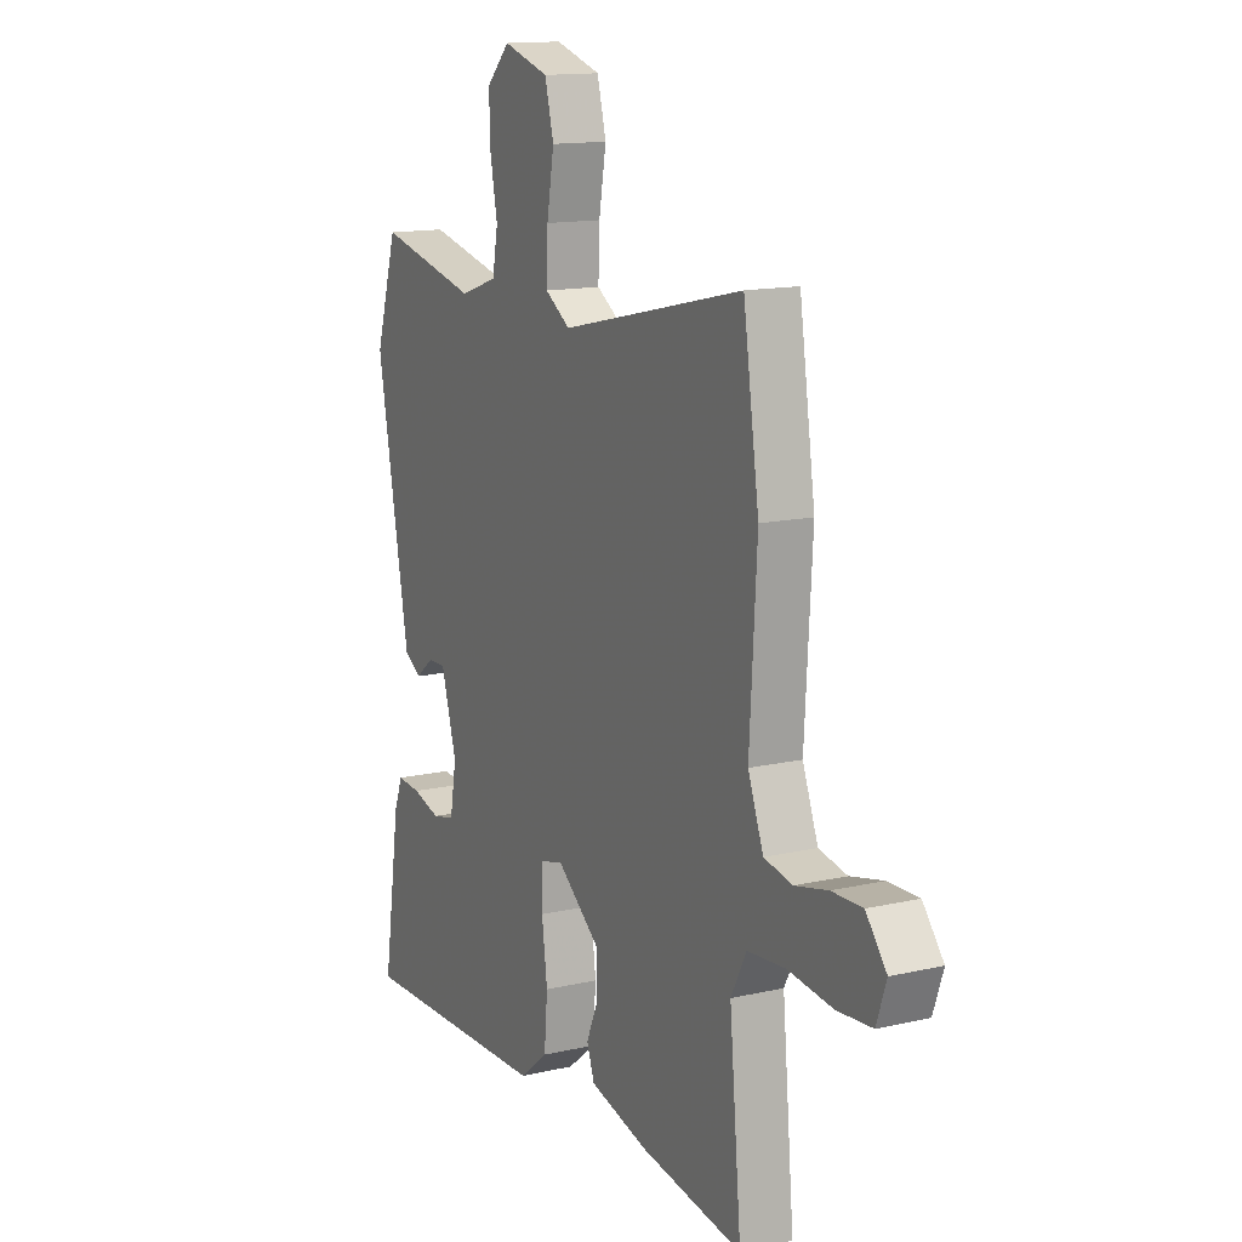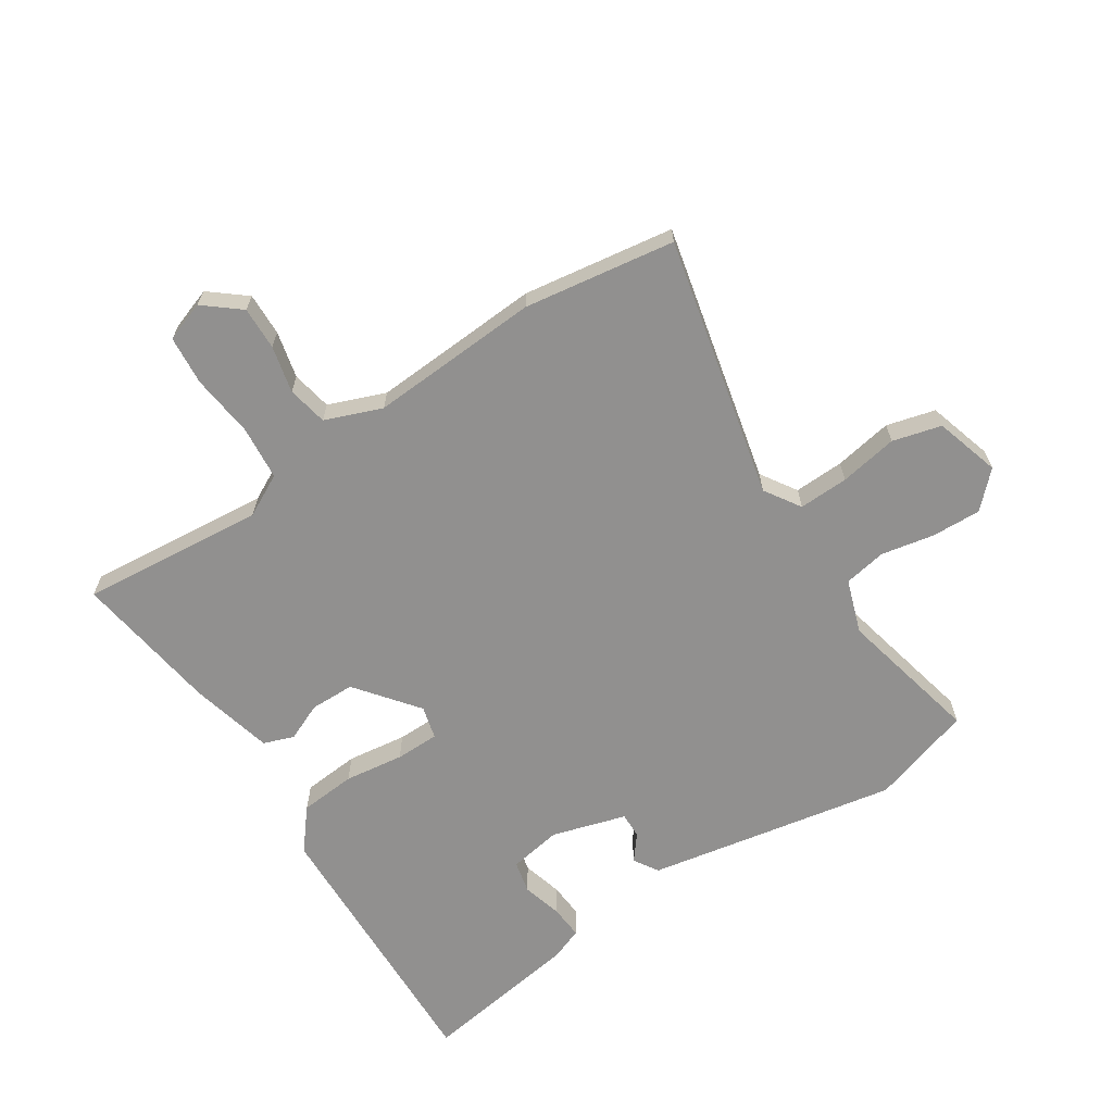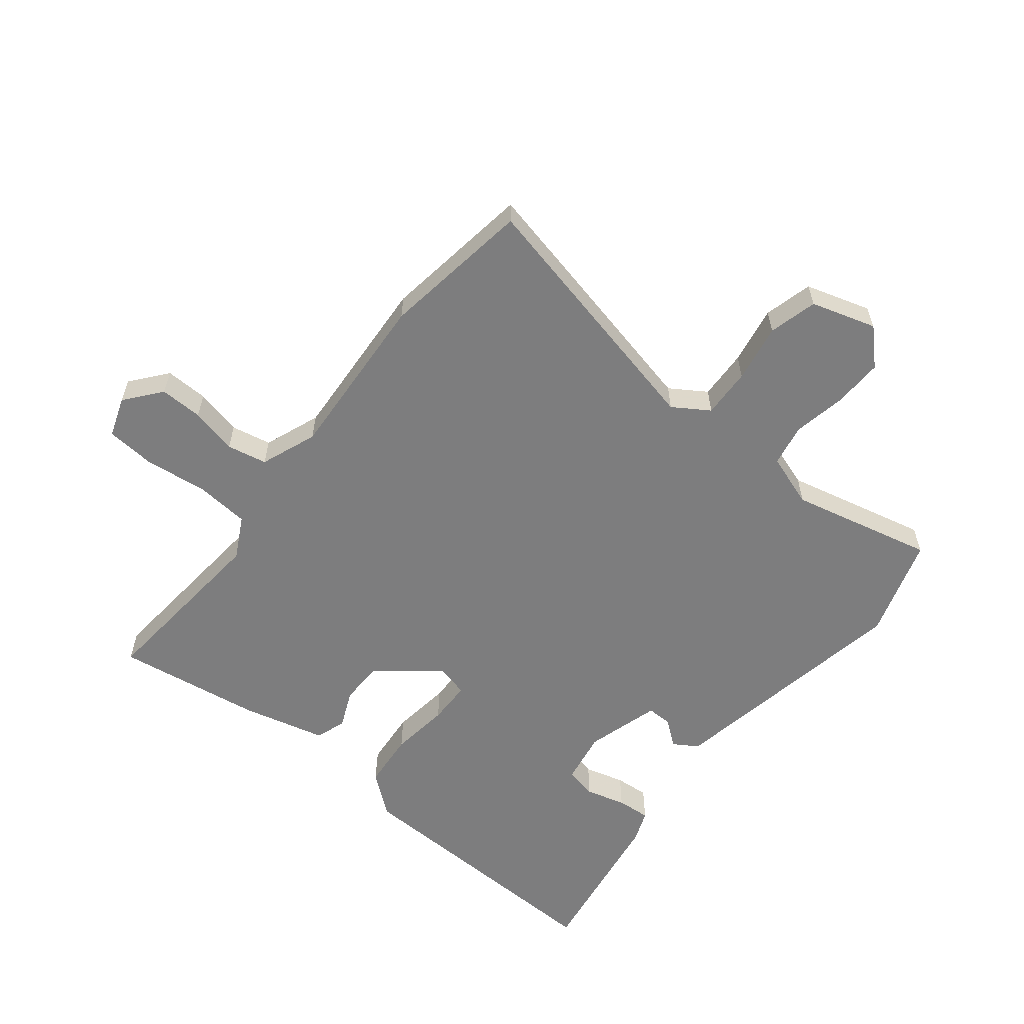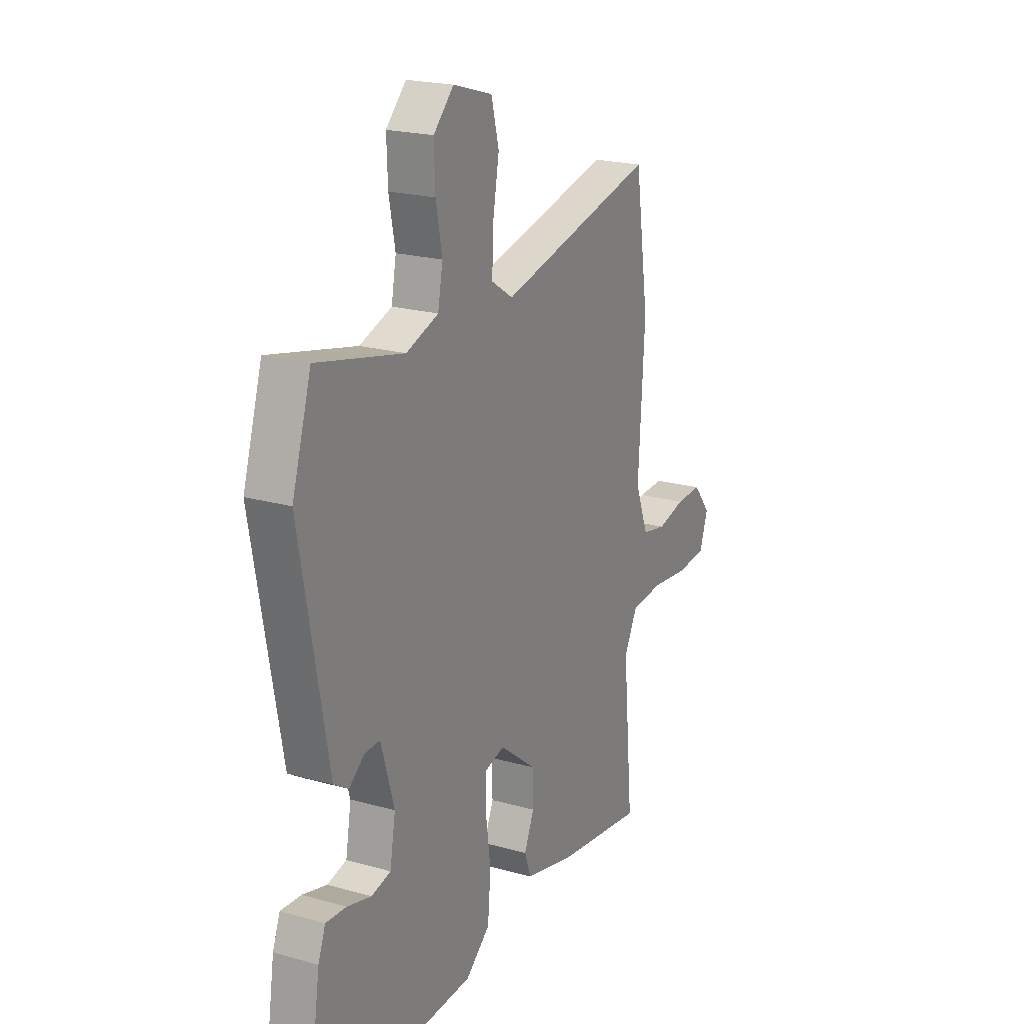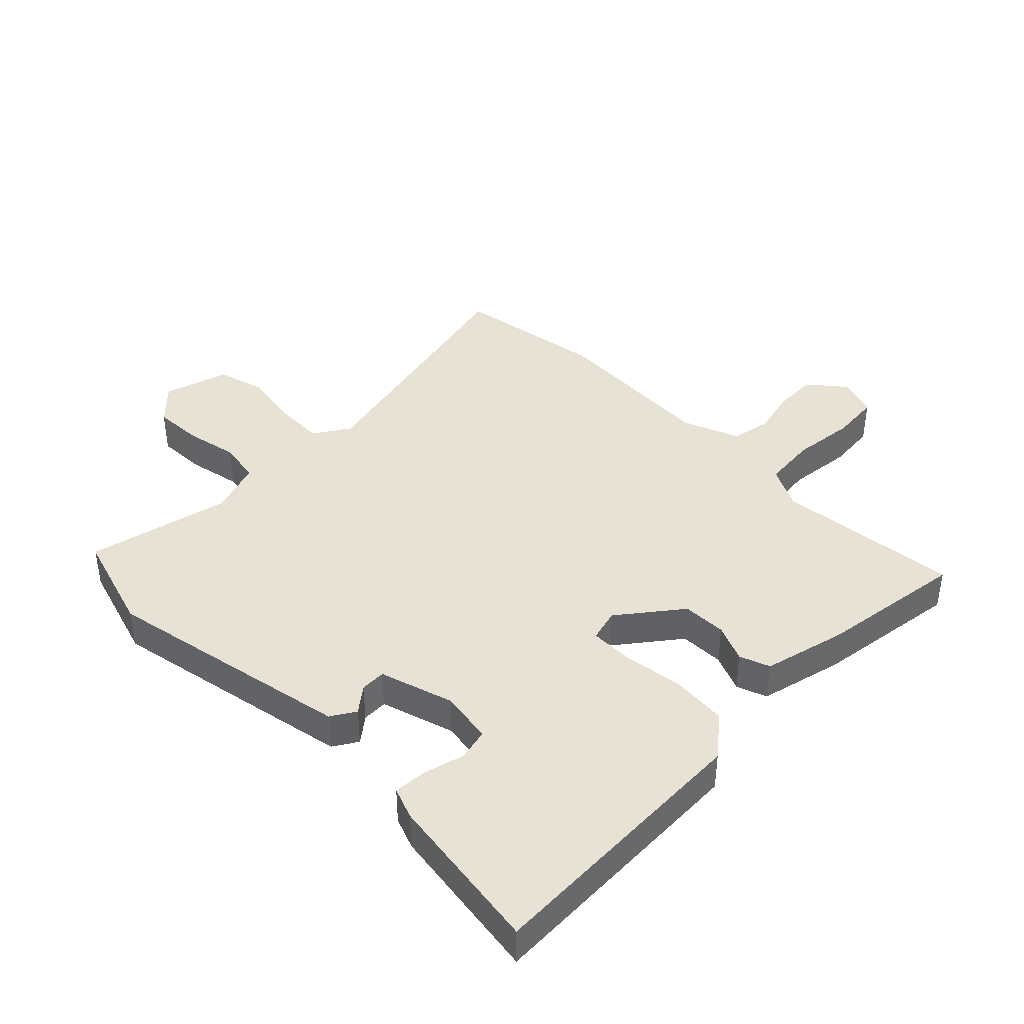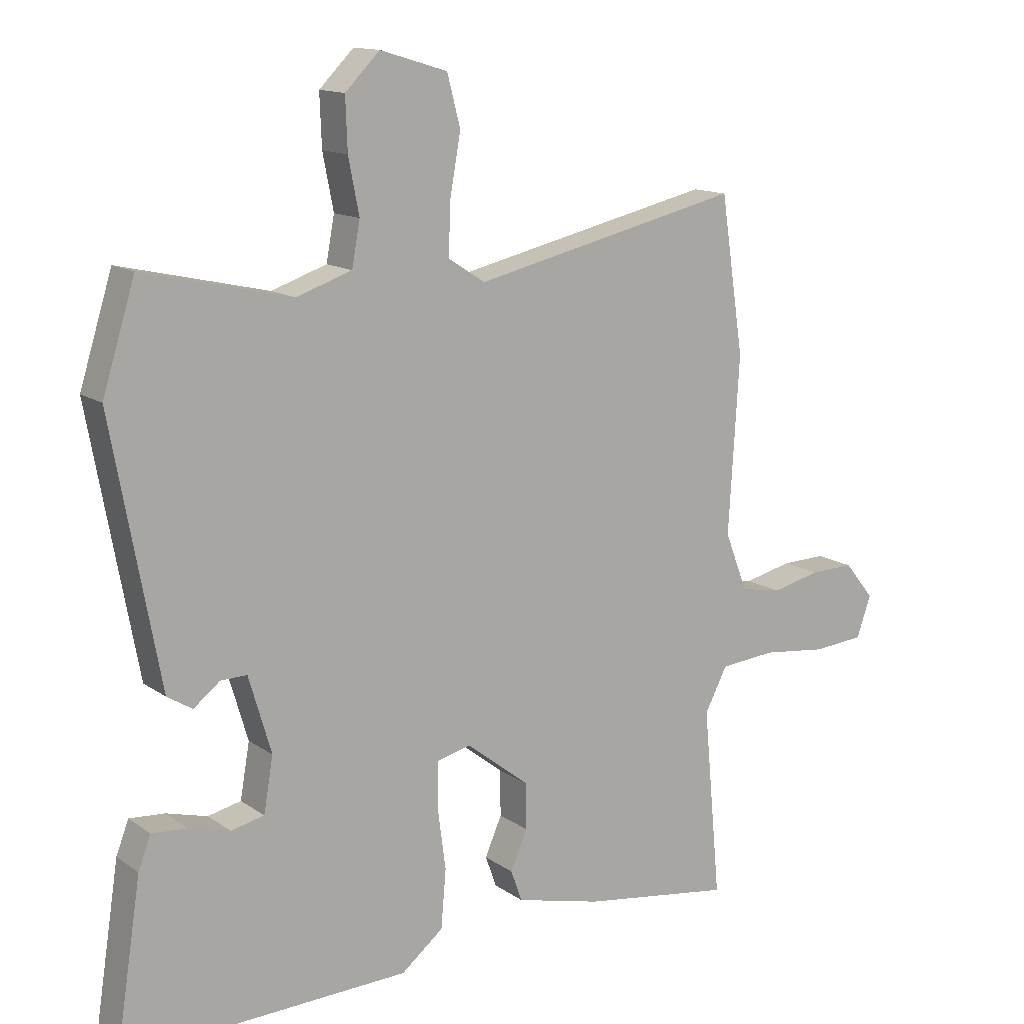
<metadata>
{"format":"obj","ext":"obj","renderer":"f3d","projection":"perspective","resolution":1024,"background":"white","views":[{"elev":14.0,"azim":-117.0,"up":"+Z"},{"elev":-65.7,"azim":-56.9,"up":"+Y"},{"elev":-59.2,"azim":-38.4,"up":"+Y"},{"elev":21.1,"azim":116.7,"up":"+Z"},{"elev":40.8,"azim":134.7,"up":"+Y"},{"elev":13.6,"azim":146.2,"up":"+Z"}]}
</metadata>
<code>
v 0.482 0.07 0.557
v 0.534 0.07 0.39
v 0.49 0.07 0.151
v 0.458 0.07 -0.022
v 0.418 0.07 -0.047
v 0.376 0.07 -0.014
v 0.334 0.07 -0.013
v 0.298 0.07 -0.135
v 0.313 0.07 -0.222
v 0.366 0.07 -0.234
v 0.432 0.07 -0.216
v 0.488 0.07 -0.212
v 0.508 0.07 -0.264
v 0.549 0.07 -0.53
v 0.089 0.07 -0.515
v 0.022 0.07 -0.461
v 0.014 0.07 -0.368
v 0.027 0.07 -0.27
v 0.026 0.07 -0.198
v -0.028 0.07 -0.184
v -0.129 0.07 -0.263
v -0.13 0.07 -0.336
v -0.103 0.07 -0.398
v -0.121 0.07 -0.448
v -0.258 0.07 -0.482
v -0.499 0.07 -0.517
v -0.471 0.07 -0.214
v -0.507 0.07 -0.145
v -0.596 0.07 -0.137
v -0.7 0.07 -0.149
v -0.781 0.07 -0.142
v -0.804 0.07 -0.076
v -0.756 0.07 -0.017
v -0.685 0.07 -0.019
v -0.608 0.07 -0.037
v -0.542 0.07 -0.024
v -0.506 0.07 0.069
v -0.523 0.07 0.349
v -0.486 0.07 0.597
v -0.057 0.07 0.499
v 0.002 0.07 0.537
v -0.001 0.07 0.619
v -0.018 0.07 0.715
v 0.003 0.07 0.795
v 0.11 0.07 0.827
v 0.165 0.07 0.772
v 0.162 0.07 0.69
v 0.145 0.07 0.603
v 0.158 0.07 0.533
v 0.246 0.07 0.503
v 0.482 0 0.557
v 0.534 0 0.39
v 0.49 0 0.151
v 0.458 0 -0.022
v 0.418 0 -0.047
v 0.376 0 -0.014
v 0.334 0 -0.013
v 0.298 0 -0.135
v 0.313 0 -0.222
v 0.366 0 -0.234
v 0.432 0 -0.216
v 0.488 0 -0.212
v 0.508 0 -0.264
v 0.549 0 -0.53
v 0.089 0 -0.515
v 0.022 0 -0.461
v 0.014 0 -0.368
v 0.027 0 -0.27
v 0.026 0 -0.198
v -0.028 0 -0.184
v -0.129 0 -0.263
v -0.13 0 -0.336
v -0.103 0 -0.398
v -0.121 0 -0.448
v -0.258 0 -0.482
v -0.499 0 -0.517
v -0.471 0 -0.214
v -0.507 0 -0.145
v -0.596 0 -0.137
v -0.7 0 -0.149
v -0.781 0 -0.142
v -0.804 0 -0.076
v -0.756 0 -0.017
v -0.685 0 -0.019
v -0.608 0 -0.037
v -0.542 0 -0.024
v -0.506 0 0.069
v -0.523 0 0.349
v -0.486 0 0.597
v -0.057 0 0.499
v 0.002 0 0.537
v -0.001 0 0.619
v -0.018 0 0.715
v 0.003 0 0.795
v 0.11 0 0.827
v 0.165 0 0.772
v 0.162 0 0.69
v 0.145 0 0.603
v 0.158 0 0.533
v 0.246 0 0.503
f 45 46 47 48
f 43 44 45 48
f 42 43 48 49
f 41 42 49
f 40 41 49 50
f 37 38 39 40
f 36 37 40 50
f 32 33 34 35
f 32 35 36
f 29 30 31 32
f 28 29 32 36
f 27 28 36 50
f 22 23 24 25
f 21 22 25 26
f 20 21 26 27
f 15 16 17 18
f 15 18 19
f 14 15 19
f 13 14 19
f 10 11 12 13
f 10 13 19 20
f 3 4 5 6
f 3 6 7
f 2 3 7
f 1 2 7
f 20 27 50 1
f 9 10 20
f 8 9 20
f 1 7 8 20
f 98 97 96 95
f 98 95 94 93
f 99 98 93 92
f 99 92 91
f 100 99 91 90
f 90 89 88 87
f 100 90 87 86
f 85 84 83 82
f 86 85 82
f 82 81 80 79
f 86 82 79 78
f 100 86 78 77
f 75 74 73 72
f 76 75 72 71
f 77 76 71 70
f 68 67 66 65
f 69 68 65
f 69 65 64
f 69 64 63
f 63 62 61 60
f 70 69 63 60
f 56 55 54 53
f 57 56 53
f 57 53 52
f 57 52 51
f 51 100 77 70
f 70 60 59
f 70 59 58
f 70 58 57 51
f 1 51 52 2
f 2 52 53 3
f 3 53 54 4
f 4 54 55 5
f 5 55 56 6
f 6 56 57 7
f 7 57 58 8
f 8 58 59 9
f 9 59 60 10
f 10 60 61 11
f 11 61 62 12
f 12 62 63 13
f 13 63 64 14
f 14 64 65 15
f 15 65 66 16
f 16 66 67 17
f 17 67 68 18
f 18 68 69 19
f 19 69 70 20
f 20 70 71 21
f 21 71 72 22
f 22 72 73 23
f 23 73 74 24
f 24 74 75 25
f 25 75 76 26
f 26 76 77 27
f 27 77 78 28
f 28 78 79 29
f 29 79 80 30
f 30 80 81 31
f 31 81 82 32
f 32 82 83 33
f 33 83 84 34
f 34 84 85 35
f 35 85 86 36
f 36 86 87 37
f 37 87 88 38
f 38 88 89 39
f 39 89 90 40
f 40 90 91 41
f 41 91 92 42
f 42 92 93 43
f 43 93 94 44
f 44 94 95 45
f 45 95 96 46
f 46 96 97 47
f 47 97 98 48
f 48 98 99 49
f 49 99 100 50
f 50 100 51 1

</code>
